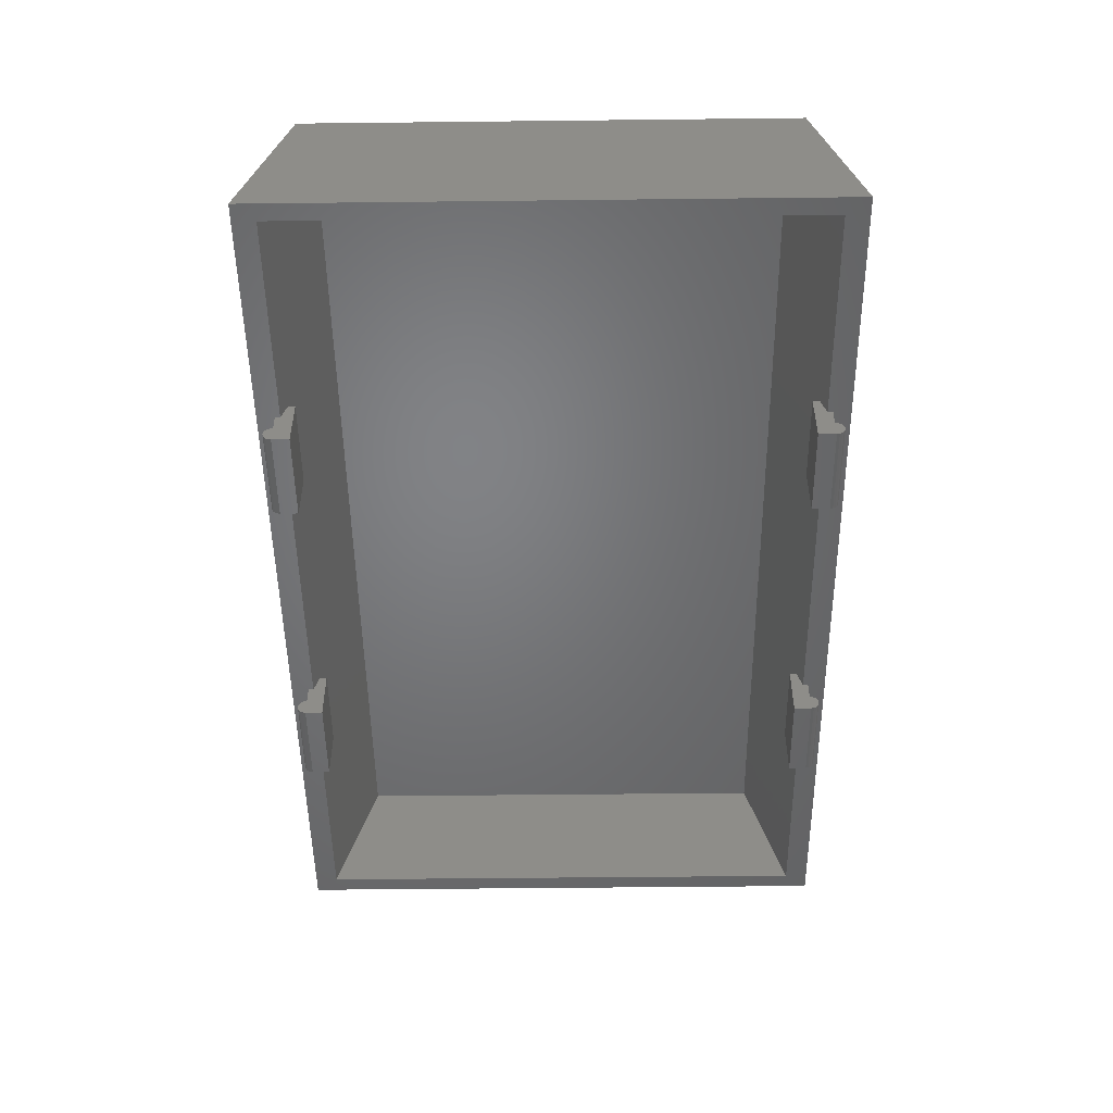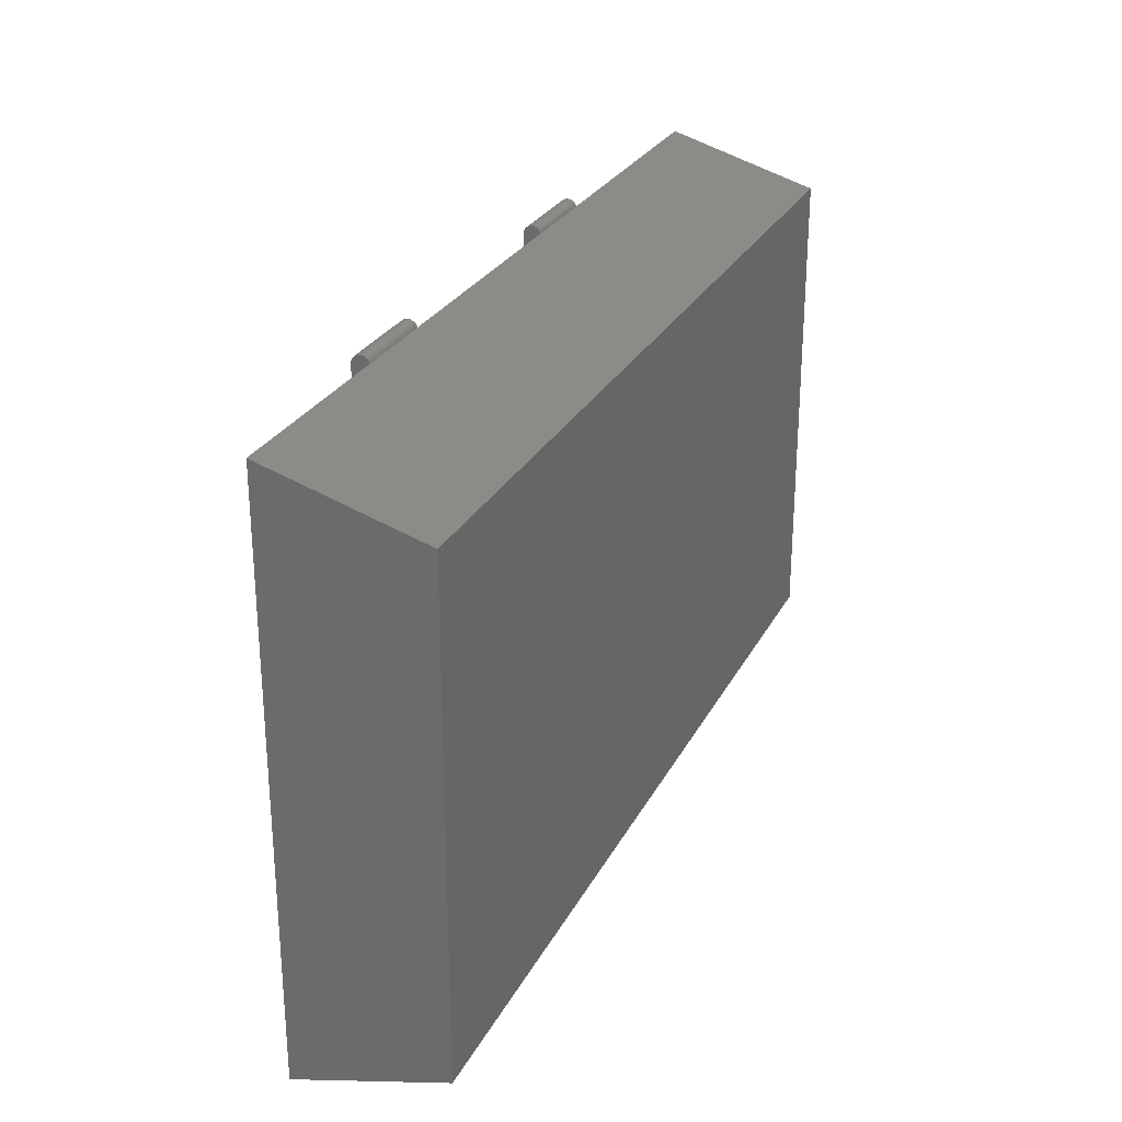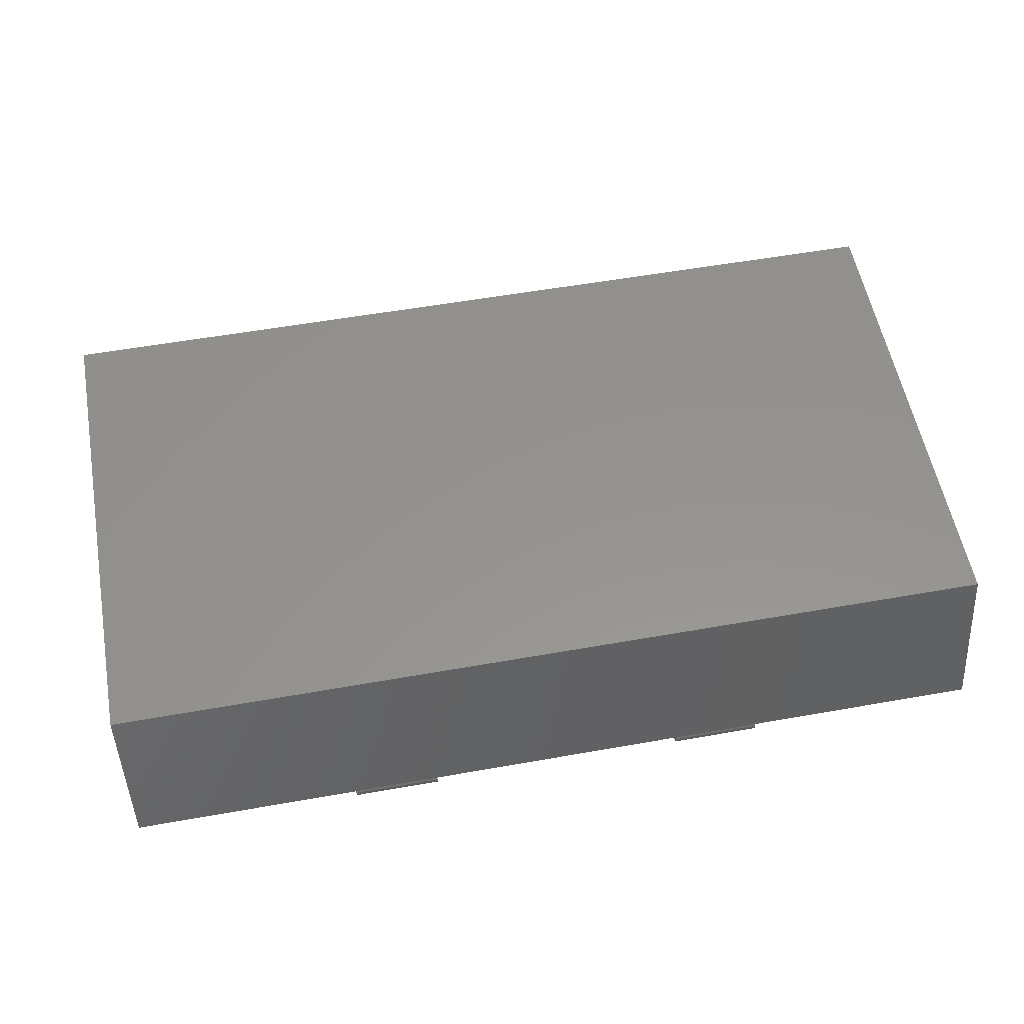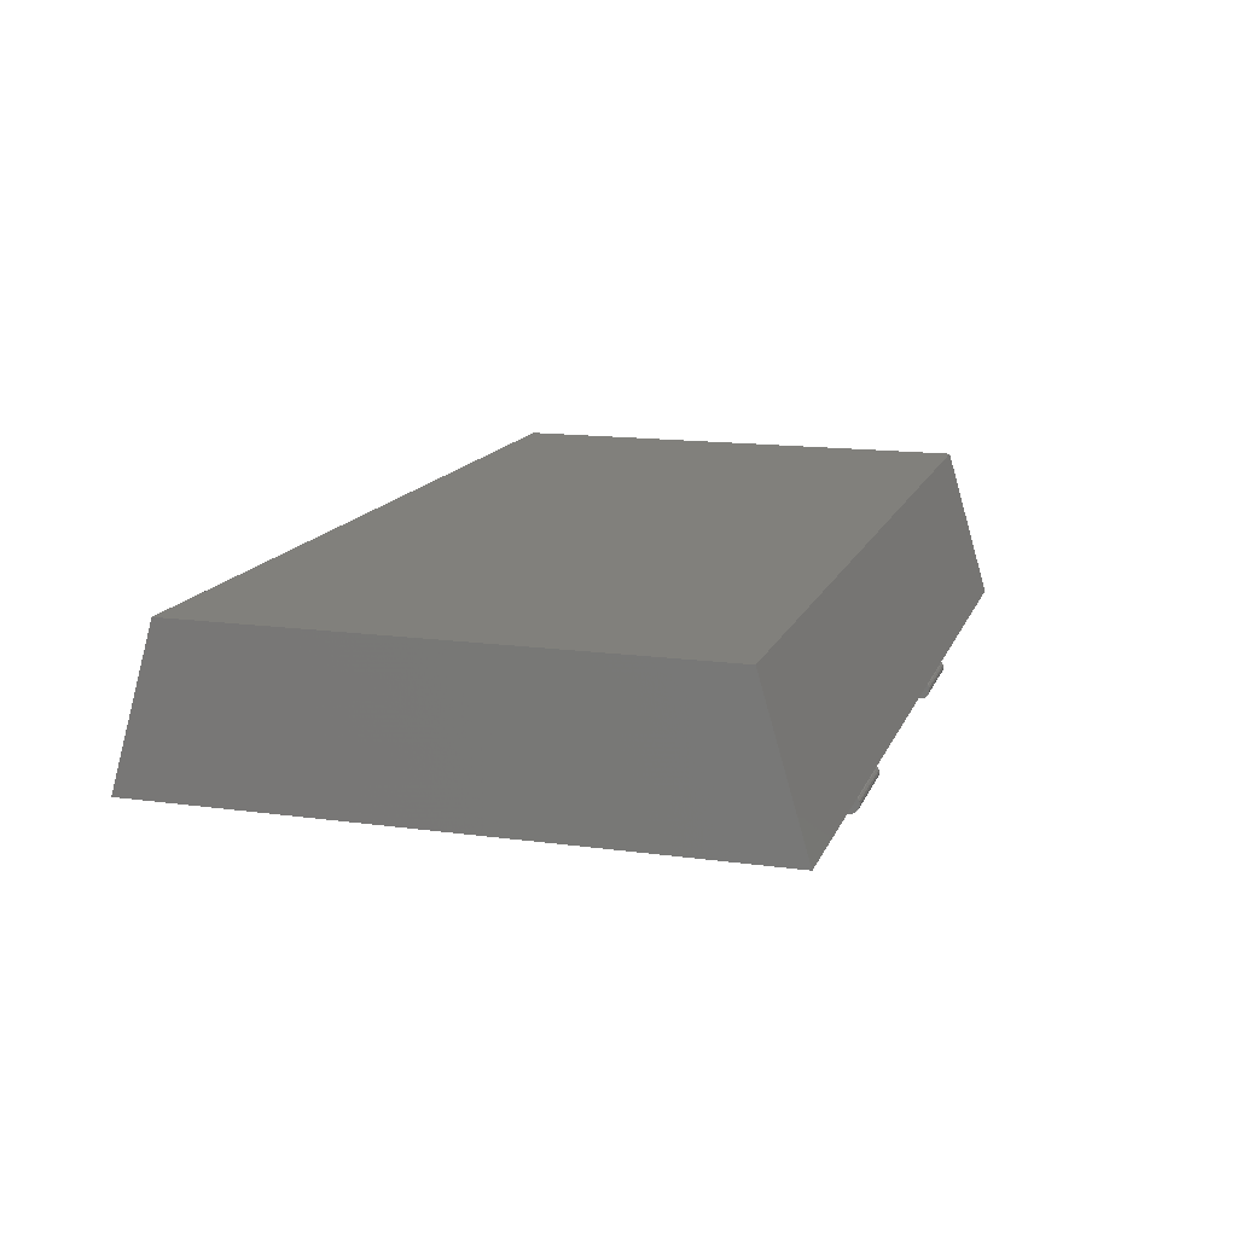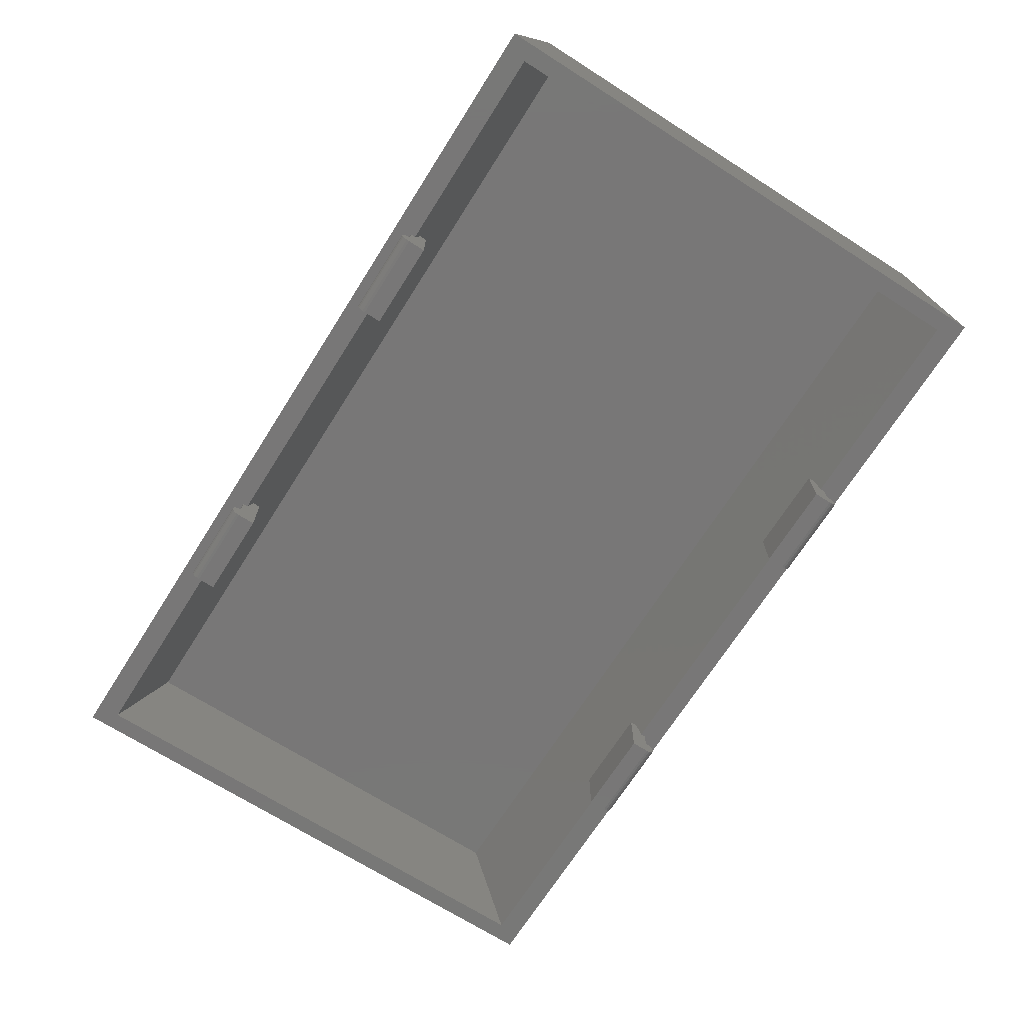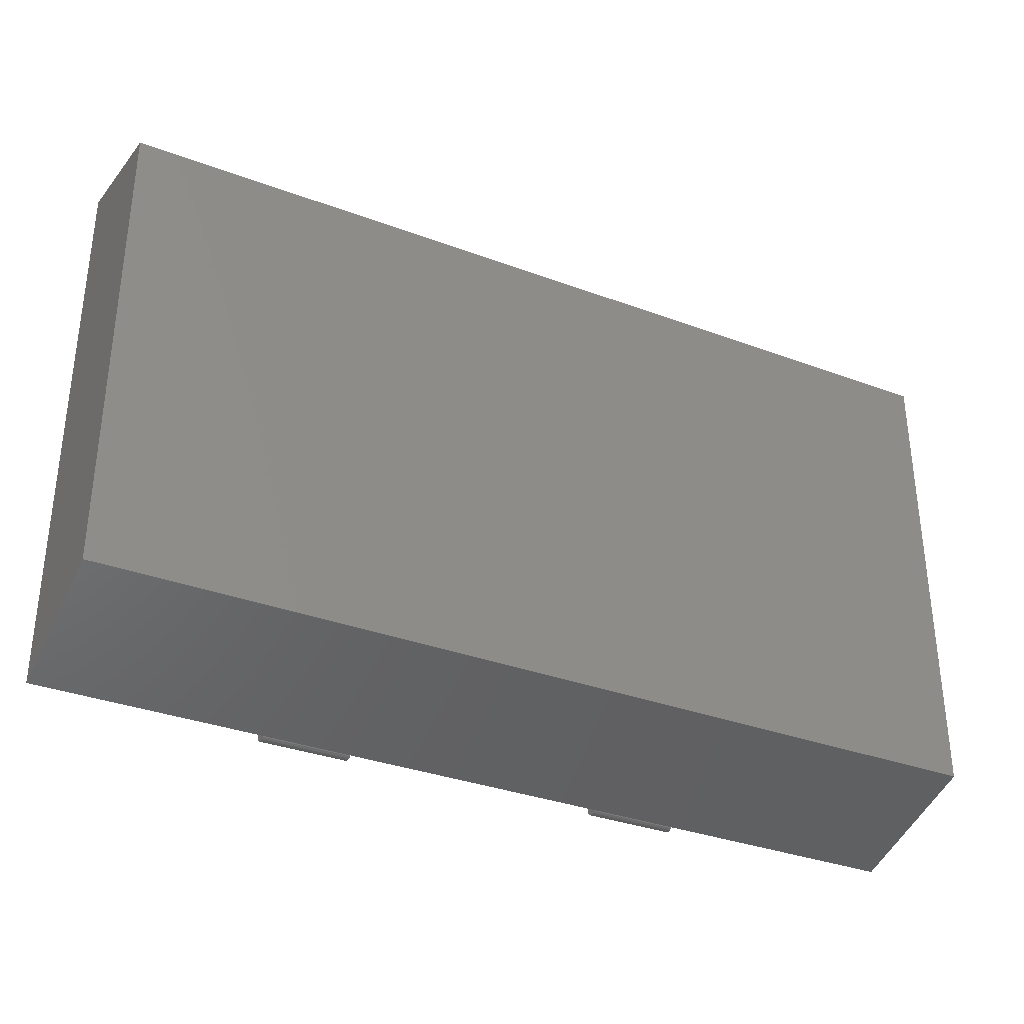
<metadata>
{"format":"stl","ext":"stl","renderer":"f3d","projection":"perspective","resolution":1024,"background":"white","views":[{"elev":-50.7,"azim":90.7,"up":"+Z"},{"elev":26.9,"azim":-67.5,"up":"+Y"},{"elev":56.3,"azim":169.5,"up":"+Z"},{"elev":14.2,"azim":106.9,"up":"+Z"},{"elev":-70.1,"azim":57.6,"up":"+Z"},{"elev":-33.7,"azim":-26.9,"up":"+Y"}]}
</metadata>
<code>
# stl→obj: 144 verts, 284 faces
v 102 64 54
v 0 59 71
v 102 59 71
v 0 64 54
v 0 0 54
v 102 5 71
v 0 5 71
v 102 0 54
v 26 61.41 54
v 2 61.41 54
v 26 62 54
v 66 61.41 54
v 36 61.41 54
v 66 62 54
v 100 2.588 54
v 76 2 54
v 66 2 54
v 36 2 54
v 66 2.588 54
v 26 2 54
v 2 2.588 54
v 26 2.588 54
v 100 61.41 54
v 76 62 54
v 76 61.41 54
v 36 62 54
v 76 2.588 54
v 36 2.588 54
v 36 3.176 56
v 66 3.176 56
v 100 7 69
v 76 3.176 56
v 2 7 69
v 26 3.176 56
v 100 57 69
v 2 57 69
v 66 60.82 56
v 36 60.82 56
v 26 60.82 56
v 76 60.82 56
v 36 4 56
v 36 4 50
v 36 2 52
v 36 2 50
v 36 1.691 51.95
v 36 1.691 50.05
v 36 1.412 51.81
v 36 1.412 50.19
v 36 1.191 51.59
v 36 1.191 50.41
v 36 1.049 51.31
v 36 1.049 50.69
v 36 1 51
v 26 4 56
v 26 2 50
v 26 4 50
v 26 1.691 50.05
v 26 2 52
v 26 1.691 51.95
v 26 1.412 50.19
v 26 1.412 51.81
v 26 1.191 50.41
v 26 1.191 51.59
v 26 1.049 50.69
v 26 1.049 51.31
v 26 1 51
v 76 4 56
v 76 4 50
v 76 2 52
v 76 2 50
v 76 1.691 51.95
v 76 1.691 50.05
v 76 1.412 51.81
v 76 1.412 50.19
v 76 1.191 51.59
v 76 1.191 50.41
v 76 1.049 51.31
v 76 1.049 50.69
v 76 1 51
v 66 4 56
v 66 2 50
v 66 4 50
v 66 1.691 50.05
v 66 2 52
v 66 1.691 51.95
v 66 1.412 50.19
v 66 1.412 51.81
v 66 1.191 50.41
v 66 1.191 51.59
v 66 1.049 50.69
v 66 1.049 51.31
v 66 1 51
v 26 62.95 50.69
v 26 62.95 51.31
v 26 63 51
v 26 62.81 50.41
v 26 62.81 51.59
v 26 62.59 50.19
v 26 62.59 51.81
v 26 62.31 50.05
v 26 62.31 51.95
v 26 62 50
v 26 62 52
v 26 60 50
v 26 60 56
v 36 60 56
v 36 62 50
v 36 60 50
v 36 62 52
v 36 62.95 51.31
v 36 62.95 50.69
v 36 63 51
v 36 62.81 51.59
v 36 62.81 50.41
v 36 62.59 51.81
v 36 62.59 50.19
v 36 62.31 51.95
v 36 62.31 50.05
v 66 62.95 50.69
v 66 62.95 51.31
v 66 63 51
v 66 62.81 50.41
v 66 62.81 51.59
v 66 62.59 50.19
v 66 62.59 51.81
v 66 62.31 50.05
v 66 62.31 51.95
v 66 62 50
v 66 62 52
v 66 60 50
v 66 60 56
v 76 60 56
v 76 62 50
v 76 60 50
v 76 62 52
v 76 62.95 51.31
v 76 62.95 50.69
v 76 63 51
v 76 62.81 51.59
v 76 62.81 50.41
v 76 62.59 51.81
v 76 62.59 50.19
v 76 62.31 51.95
v 76 62.31 50.05
f 1 2 3
f 2 1 4
f 5 6 7
f 6 5 8
f 9 10 11
f 12 13 14
f 8 15 1
f 8 16 15
f 8 17 16
f 17 18 19
f 8 18 17
f 5 18 8
f 20 21 22
f 18 5 20
f 21 5 10
f 20 5 21
f 23 1 15
f 24 23 25
f 23 24 1
f 14 1 24
f 26 14 13
f 14 26 1
f 4 26 11
f 4 11 10
f 26 4 1
f 4 10 5
f 15 16 27
f 19 18 28
f 6 1 3
f 1 6 8
f 2 6 3
f 6 2 7
f 4 7 2
f 7 4 5
f 19 29 30
f 29 19 28
f 30 31 32
f 15 32 31
f 32 15 27
f 31 30 33
f 29 33 30
f 34 33 29
f 21 34 22
f 34 21 33
f 23 31 35
f 31 23 15
f 33 10 36
f 10 33 21
f 13 37 38
f 37 13 12
f 38 36 39
f 10 39 36
f 39 10 9
f 36 38 35
f 37 35 38
f 40 35 37
f 23 40 25
f 40 23 35
f 28 41 29
f 41 28 42
f 43 28 18
f 28 43 42
f 43 44 42
f 45 44 43
f 45 46 44
f 47 46 45
f 47 48 46
f 49 48 47
f 49 50 48
f 51 50 49
f 51 52 50
f 52 51 53
f 54 29 41
f 29 54 34
f 55 42 44
f 42 55 56
f 57 58 55
f 57 59 58
f 60 59 57
f 60 61 59
f 62 61 60
f 62 63 61
f 64 63 62
f 64 65 63
f 65 64 66
f 22 54 56
f 54 22 34
f 58 56 55
f 56 58 22
f 22 58 20
f 42 54 41
f 54 42 56
f 58 18 20
f 18 58 43
f 57 44 46
f 44 57 55
f 62 52 64
f 52 62 50
f 66 51 65
f 51 66 53
f 60 46 48
f 46 60 57
f 60 50 62
f 50 60 48
f 64 53 66
f 53 64 52
f 58 45 43
f 45 58 59
f 65 49 63
f 49 65 51
f 63 47 61
f 47 63 49
f 59 47 45
f 47 59 61
f 27 67 32
f 67 27 68
f 69 27 16
f 27 69 68
f 69 70 68
f 71 70 69
f 71 72 70
f 73 72 71
f 73 74 72
f 75 74 73
f 75 76 74
f 77 76 75
f 77 78 76
f 78 77 79
f 80 32 67
f 32 80 30
f 81 68 70
f 68 81 82
f 83 84 81
f 83 85 84
f 86 85 83
f 86 87 85
f 88 87 86
f 88 89 87
f 90 89 88
f 90 91 89
f 91 90 92
f 19 80 82
f 80 19 30
f 84 82 81
f 82 84 19
f 19 84 17
f 68 80 67
f 80 68 82
f 84 16 17
f 16 84 69
f 83 70 72
f 70 83 81
f 88 78 90
f 78 88 76
f 92 77 91
f 77 92 79
f 86 72 74
f 72 86 83
f 86 76 88
f 76 86 74
f 90 79 92
f 79 90 78
f 84 71 69
f 71 84 85
f 91 75 89
f 75 91 77
f 89 73 87
f 73 89 75
f 85 73 71
f 73 85 87
f 93 94 95
f 96 94 93
f 96 97 94
f 98 97 96
f 98 99 97
f 100 99 98
f 100 101 99
f 102 101 100
f 102 103 101
f 104 103 102
f 103 9 11
f 103 104 9
f 105 9 104
f 9 105 39
f 39 106 38
f 106 39 105
f 104 107 108
f 107 104 102
f 13 109 26
f 108 109 13
f 106 13 38
f 13 106 108
f 109 108 107
f 110 111 112
f 113 111 110
f 113 114 111
f 115 114 113
f 115 116 114
f 117 116 115
f 117 118 116
f 109 118 117
f 118 109 107
f 104 106 105
f 106 104 108
f 109 11 26
f 11 109 103
f 102 118 107
f 118 102 100
f 114 93 111
f 93 114 96
f 112 94 110
f 94 112 95
f 100 116 118
f 116 100 98
f 116 96 114
f 96 116 98
f 111 95 112
f 95 111 93
f 101 109 117
f 109 101 103
f 110 97 113
f 97 110 94
f 113 99 115
f 99 113 97
f 99 117 115
f 117 99 101
f 119 120 121
f 122 120 119
f 122 123 120
f 124 123 122
f 124 125 123
f 126 125 124
f 126 127 125
f 128 127 126
f 128 129 127
f 130 129 128
f 129 12 14
f 129 130 12
f 131 12 130
f 12 131 37
f 37 132 40
f 132 37 131
f 130 133 134
f 133 130 128
f 25 135 24
f 134 135 25
f 132 25 40
f 25 132 134
f 135 134 133
f 136 137 138
f 139 137 136
f 139 140 137
f 141 140 139
f 141 142 140
f 143 142 141
f 143 144 142
f 135 144 143
f 144 135 133
f 130 132 131
f 132 130 134
f 135 14 24
f 14 135 129
f 128 144 133
f 144 128 126
f 140 119 137
f 119 140 122
f 138 120 136
f 120 138 121
f 126 142 144
f 142 126 124
f 142 122 140
f 122 142 124
f 137 121 138
f 121 137 119
f 127 135 143
f 135 127 129
f 136 123 139
f 123 136 120
f 139 125 141
f 125 139 123
f 125 143 141
f 143 125 127
f 33 35 31
f 35 33 36

</code>
